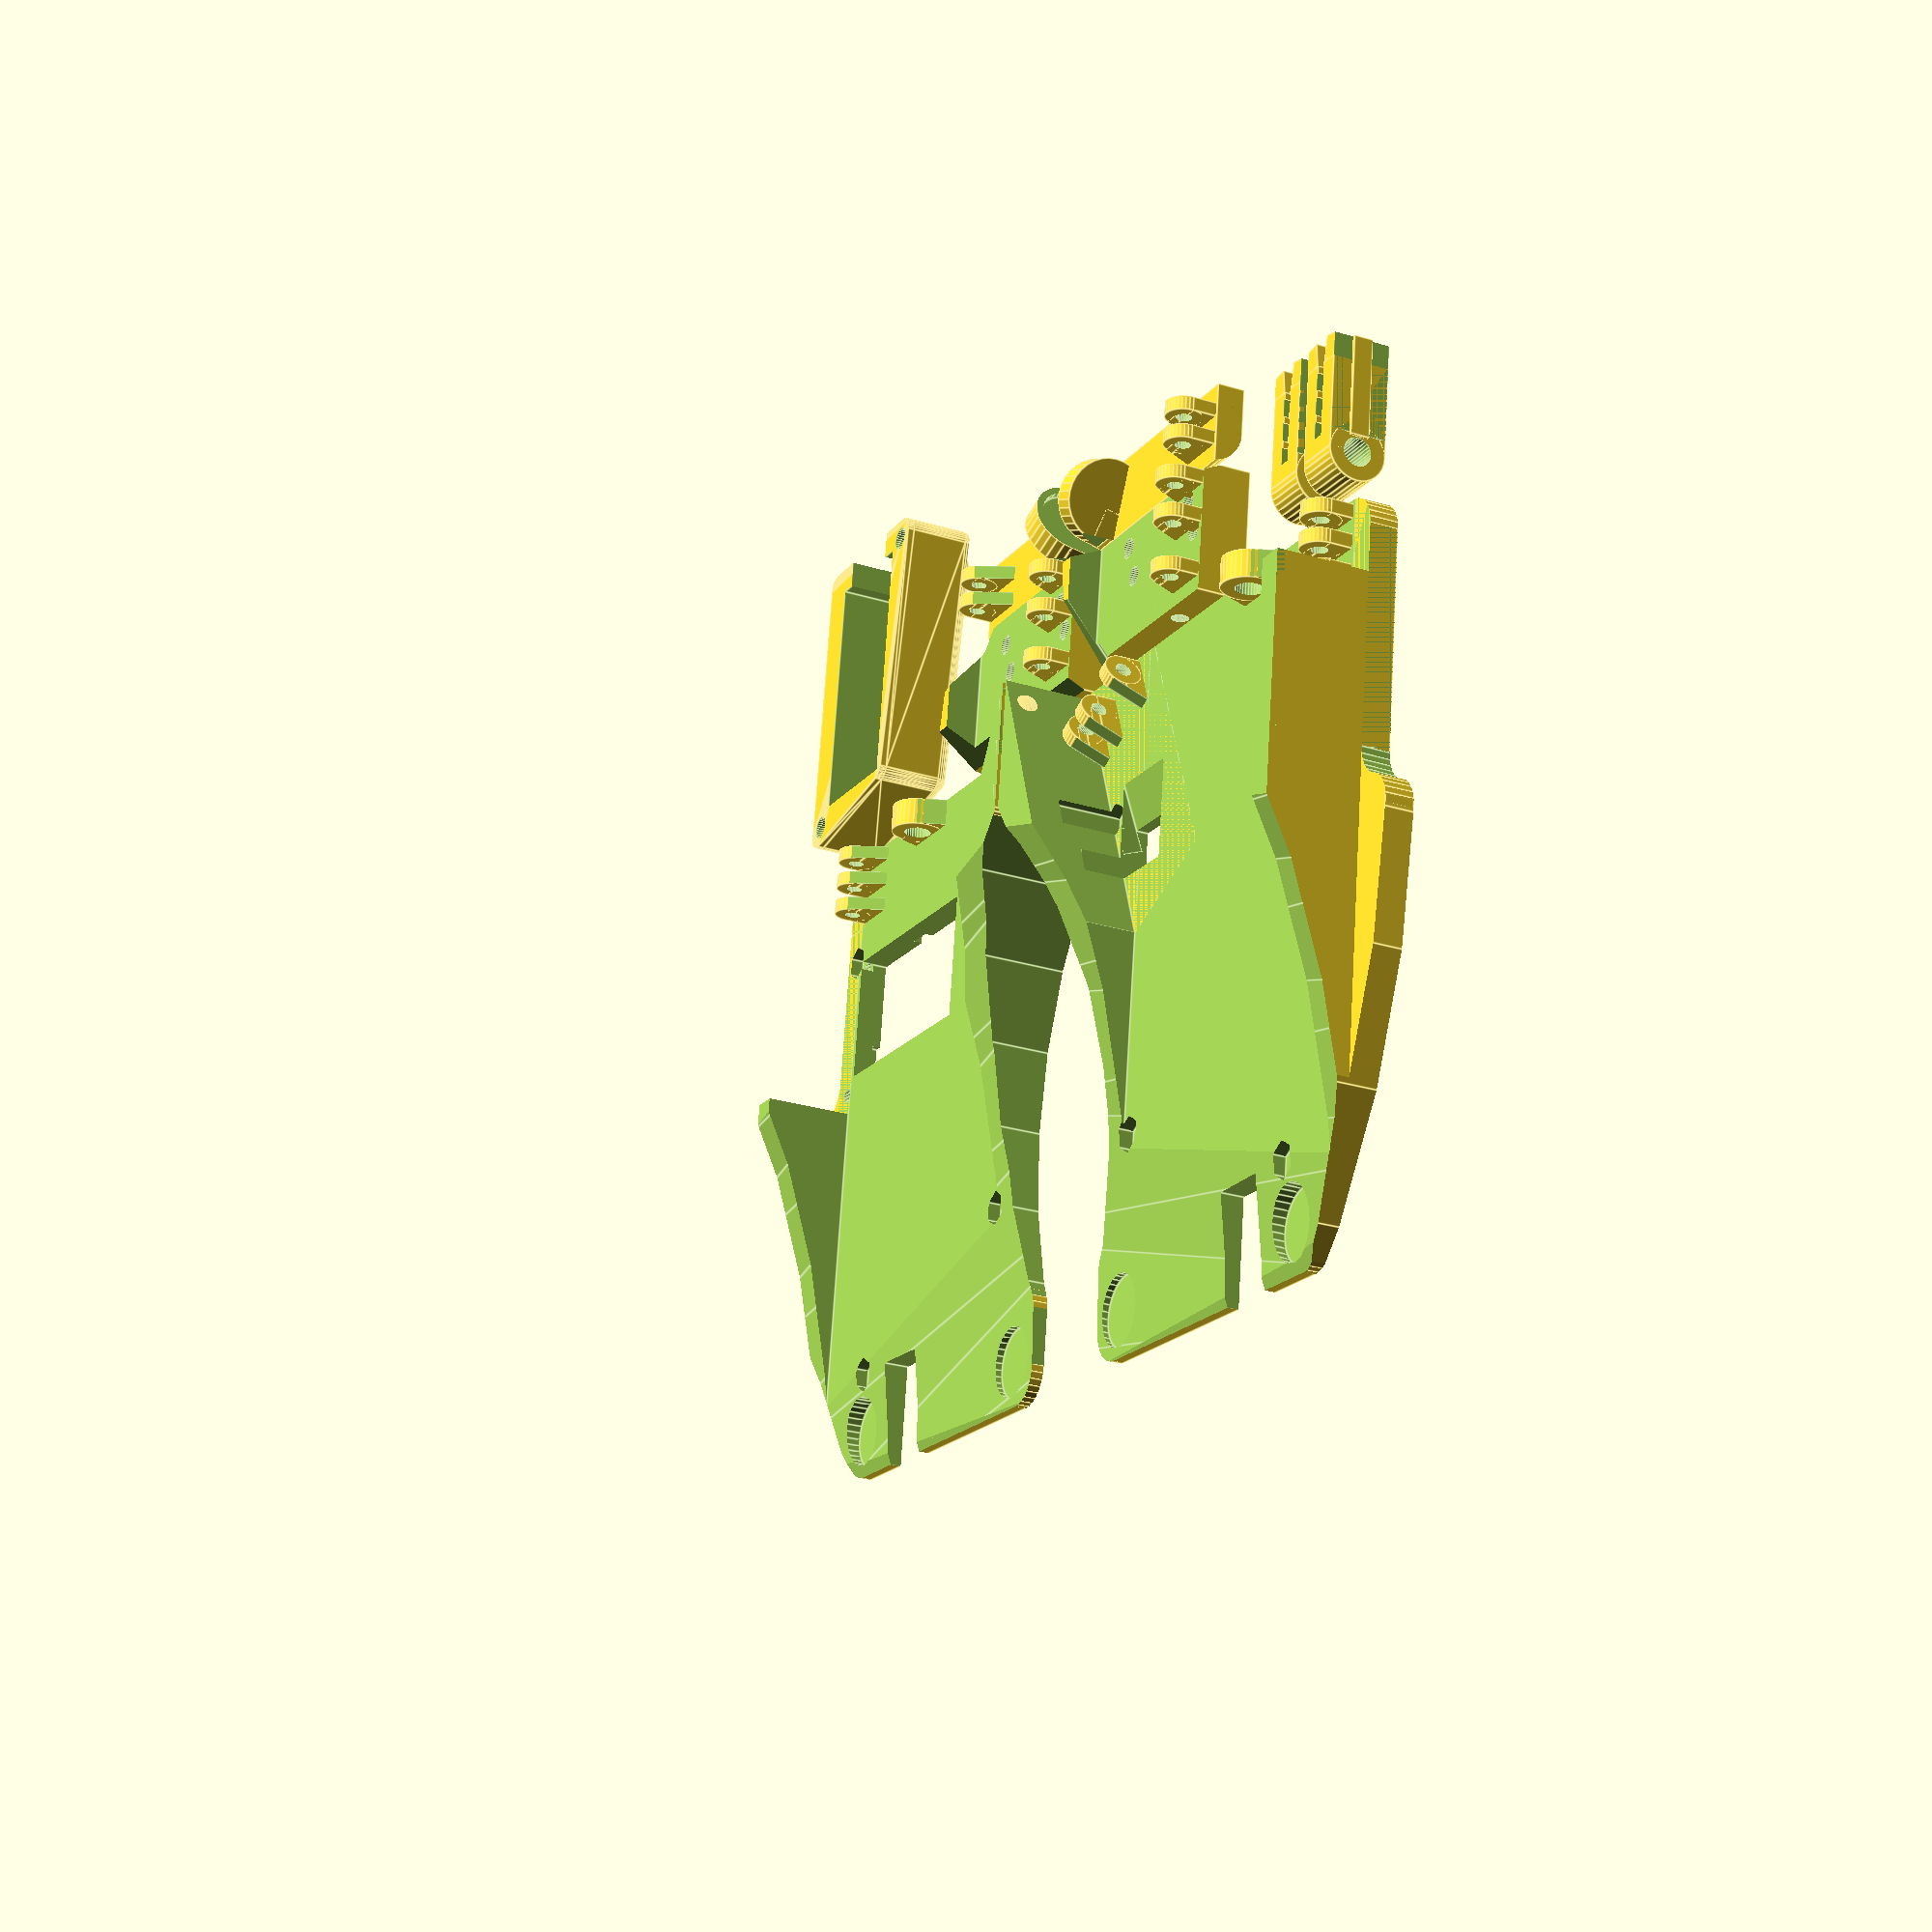
<openscad>
$fn= $preview ? 32 : 128; // render more accurately than preview
segments = $preview ? 32 : 512;  // render some curves more accurately still
FINAL = true;             // Don't render everything when false!

switchHoleSide = 14.5;    // size of square hole in mm
switchClipSide = 13.8;    // size of square hole in mm
switchClipDepth = 1.3;    // thickness of clips on switches
switchHoleDepth = 2.2;    // depth of switch hole
switchAngle = [0, 0, 25]; // angle to rotate thumb switches
keyHeight = 18;           // space devoted to each key
keyWidth = 19;
keyFromTop = 3;           // distance of key from top of block
keyFromBottom = 1;        // distance of key from bottom of block

keyMinDepth = 5;          // minimum depth of key (and of top support)
topThickness = 4;         // thickness of top

screwDiameter = 2.2;      // diameter of screws
screwHeadDiameter = 6.3;  // diameter of screw head
screwHeadThickness = 1.1; // thickness of screw head
screwLength = 6;          // length of screw shaft
pcbThickness = 1.6;       // thickness of PCB
nutThickness = 1.3;       // thickness of nut
nutDiameter = 5.2;        // diameter of nut, point to point (actually 5.0mm)
standoffDiameter = 3.2;   // diameter of standoff
//standoffHeight = 6;       // height of standoff
standoffHeight = 9;       // height needed for MCU under stand

bumperDia = 12.1;         // Diameter of bumpers + 2.1mm

keyboardLength = 106;     // length of keyboard to front surface of thumb

stringHoleRadius = 2;     // radius of hole for string
/* stringHoleThickness = 5;  // thickness of string holder */
stringHoleThickness = topThickness;  // thickness of string holder
stringHolderLength = 3;  // length of string holder attached to top

archAngle = 15;           // angle of rotation of arch under keys
archFudge = 12;           // amount to move arch left

niceNanoSize = [18.5, 36];  // dimensions of nice!nano cutout; nicenano: 18 mm wide by 34 long
MCUCoverTopThickness = 1.5;  // thickness of top cover for MCU cover
MCUCoverWallThickness = 1 + (standoffDiameter + screwHeadDiameter) / 2;
MCUCoverSize = [niceNanoSize.x + MCUCoverWallThickness * 2,  // dimensions of MCU cover
             niceNanoSize.y + MCUCoverWallThickness + .6,
             standoffHeight + 1 + MCUCoverTopThickness];
MCUCoverScrewOffset = screwHeadDiameter / 2;

// CLIP VARIABLS
clipThickness = 7.0;       // Thickness of clip in mm
clipToothDepth = .15;      // thickness of tooth at front of slot
clipToothWidth = 1;        // thickness of front teeth
clipSlotDepth = 1.7;       // depth of slot; PCB is 1.6mm
clipSlotLength = 14;       // length of slot
clipSlotGap = 0.5;         // gap between slot and string hole
clipTipAngle = 9;          // angle of opening of slot
clipTipLength = 3.5;       // length of (angled) tip
clipRidgeHeight = 0.5;     // height of ridge above and below

clipWidth = stringHoleRadius * 4;           // width of clip
clipRidgeWidth = clipWidth/3;                   // width of ridge on top and bottom

// PCB Coordinates
PCBTopPoint = 72.07;      // Top y-coord on PCB
PCBBottomPoint = 159.79;  // Bottom y-coord on PCB  8.51
PCBTopEdge = 78.63;       // y-coord of top edge of PCB
PCBLeftPoint = 81.0;      // x-coord of left-most point on PCB
PCBRightPoint = 181.0;    // x-coord of right-most point on PCB

// PCB bottom left corner coordinate
// Note: in KiCad, y-coordinates are reversed from in OpenSCAD
PCBOrigin = [81.0, 159.79, 0];

// Calculated constants
block = [PCBRightPoint - PCBLeftPoint,               // length of block in contact with keyboard
         PCBBottomPoint - PCBTopPoint,               // total width of block
         keyHeight*2 + keyFromTop + keyFromBottom];  // total height of block
sliceAngle = 90 - atan2(keyboardLength, block.z);    // angle at which to slice off bottom of feet

// PCB keyhole positions
keys =                         // Location of key switches
       [[ 88.7,  90.0,  0],
        [107.7,  88.0,  0],
        [130.5,  82.0, -5],
        [ 88.7, 108.0,  0],
        [107.7, 106.0,  0],
        [128.9,  99.9, -5],
        [151.8, 108.9,-15],
        [ 88.7, 126.0,  0],
        [107.7, 124.0,  0],
        [127.4, 117.8, -5],
        [147.1, 126.3,-15],
        [156.4,  91.6,-15],
        [171.0, 122.2,-25],
        [163.5, 138.6,-25],
       ];
diodes =                       // Location of diodes
         [[ 84.5,  99.1,    0],  // 83.6, 99.1
          [ 91.7,  99.1,    0],
          [ 84.5, 117.0,    0],  // 83.6, 117.0
          [ 96.4, 117.0,  180],
          [ 88.6,  81.6,    0],  // 88.6, 80.95
          [114.86, 144.75, 90],
          [105.14, 133.32,  0],
          [101.46, 144.75, 90],
          [121.5,  126.4,  -5],
          [133.1,  109.3, 175],
          [134.7,   91.4, 175],
          [140.5,  115.0,-105],
          [144.5,  116.3, -15],
          [149.0,   98.8, -15],
          [159.2,  125.5,  65],
          [157.0,  130.6,-115],
         ];
screws = [[103.6, 149.06, 0],  // Location of mounting screws
          [151.5, 139.50, 0],
          [166.3,  95.50, 0],
          [ 97.96, 81.80, 0],
         ];

module keyhole(side) {
    // side: -1 for left keyboard half, 1 for right
    // lower: 1 for lower key, 0 for upper

    // Key clip
    translate([switchClipDepth/2, 0, 0])
        cube([switchClipDepth+.01, switchClipSide, switchClipSide], center=true);
    // Key body hole
    translate([switchClipDepth + switchHoleDepth/2, 0, 0])
        cube([switchHoleDepth, switchHoleSide, switchHoleSide], center=true);
    /* rotate([0, 90, 0]) { */
    rotate([0, 90, 0]) {
        // holes for tabs
        translate([0, 0, 0])
            cylinder(h=11, r=1.7, center=true);
        translate([0, 5.5, 0])
            cylinder(h=11, r=.95, center=true);
        translate([0, -5.5, 0])
            cylinder(h=11, r=.95, center=true);
        // holes for pins/wires
        rotate([0, 0, 180]) {
            translate([5.9, 0, 0])
                cylinder(h=40, r=1.5, center=true);
            translate([3.8, side * 5, 0])
                cylinder(h=40, r=1.5, center=true);
        }
    }
}

module screwHole() {
    rotate([0, 180, 0]){
        // screw shaft
        translate([0, 0, -15])
            cylinder(h=10+.01, d=screwDiameter, center=true);
        // screw head
        translate([0, 0, -15 + screwLength - pcbThickness - nutThickness - 1])
            /* cylinder(h=block.z + .1, d=4.8, $fn=6, center=false); */
            cylinder(h=10, d=nutDiameter, $fn=6, center=true);
    }
}

module sunkenScrew(x, y, z, r) {
    translate([x, y, z - .02]) {
        // screw shaft
        cylinder(h=z + .01, d=r + .01);
        // screw head
        translate([0, 0, z - screwHeadThickness + 0.02])
            cylinder(h=screwHeadThickness + .01, d=screwHeadDiameter + .01);
    }
}

module keySolderBumps() {  // Holes for bumps from solder joints/tabs of keys tabs
    translate([0, -2.5, 0])
        cube([12.5, 11, 2.5], center=true);
}

module diodeSolderBumps() {  // Holes for bumps from solder joints of diodes
    translate([2.54, 0, 0])
        cube([9, 4, 2.5], center=true);
}

module stringConnector() {
    difference(){
        union(){
            translate([-2, 0, 0])
            cube([stringHolderLength+stringHoleRadius, stringHoleRadius*8, stringHoleThickness], center=true);
            translate([-stringHolderLength/2 - stringHoleRadius, 0, 0])
                rotate([0, 0, 90])
                cylinder(h=stringHoleThickness, r=2*stringHoleRadius, center=true);
        }
        // cut off angle on sides
        rotate([0, 0, 24])
            translate([4, 9.4, 0])
                cube([stringHoleRadius*8, stringHoleRadius*4, stringHoleThickness + .1], center=true);
        rotate([0, 0, -24])
            translate([4, -9.4, 0])
                cube([stringHoleRadius*8, stringHoleRadius*4, stringHoleThickness + .1], center=true);
        // drill hole for string
        translate([-stringHolderLength/2 - stringHoleRadius, 0, 0])
                rotate([0, 0, 90])
                cylinder(h=stringHoleThickness + 1, r=stringHoleRadius, center=true);
    }
}

module MCUCover() {
    // MCU cover -- basically a block with screw holes
    translate([-MCUCoverSize.x-9, 0, block.z - MCUCoverSize.z]) {
        difference() {
            // Main block
            // Use only 2 screws to hold the cover on, so this adjusts walls
            // where there are no screws.
            offset = MCUCoverWallThickness - MCUCoverTopThickness;
            union() {
            hull() {
                // Bottom left
                translate([screwHeadDiameter/2 + offset - 1, screwHeadDiameter/2 + offset - 1, MCUCoverSize.z - 2])
                    sphere(2);
                translate([screwHeadDiameter/2 + offset - 1, screwHeadDiameter/2 + offset - 1, 0])
                    cylinder(h=1, r=2);
                // Bottom right
                translate([MCUCoverSize.x - screwHeadDiameter/2 + 1, screwHeadDiameter/2 - 1, MCUCoverSize.z - 2])
                    sphere(2);
                translate([MCUCoverSize.x - screwHeadDiameter/2 + 1, screwHeadDiameter/2 - 1, 0])
                    cylinder(h=1, r=2);
                // Top left
                translate([screwHeadDiameter/2 - 1,
                           MCUCoverSize.y - screwHeadDiameter/2 + 1 + topThickness,
                           MCUCoverSize.z - 2])
                    sphere(2);
                translate([screwHeadDiameter/2 - 1,
                           MCUCoverSize.y - screwHeadDiameter/2 + 1 + topThickness,
                           0])
                    cylinder(h=1, r=2);
                // Top right
                translate([MCUCoverSize.x - screwHeadDiameter/2 + 1,
                           MCUCoverSize.y - screwHeadDiameter/2 + 1 + topThickness,
                           MCUCoverSize.z - 2])
                    sphere(2);
                translate([MCUCoverSize.x - screwHeadDiameter/2 + 1,
                           MCUCoverSize.y - screwHeadDiameter/2 + 1 + topThickness,
                           0])
                    cylinder(h=1, r=2);
            }

            // bump for locking folding leg in place
            translate([MCUCoverSize.x - 1.4,
                       MCUCoverSize.y + 1.7,
                       8])
                sphere(2);

            } // union

            // Cut out interior
            translate([MCUCoverWallThickness, MCUCoverWallThickness + .01, -.01])
                cube([niceNanoSize.x, MCUCoverSize.y - 1.91 - topThickness, MCUCoverSize.z - MCUCoverTopThickness]);

            // Cut out USB hole
            translate([MCUCoverSize.x/2 - screwHeadDiameter, MCUCoverSize.y-1, -0.1])
                cube([13, 10, 8.5]);

            // Cut out screws
            translate([0, 0, -MCUCoverSize.z]){
                /* // Bottom left */
                /* sunkenScrew(MCUCoverScrewOffset, MCUCoverScrewOffset, MCUCoverSize.z, standoffDiameter+.1); */
                // Top left
                sunkenScrew(MCUCoverScrewOffset, MCUCoverSize.y - MCUCoverScrewOffset + topThickness, MCUCoverSize.z, standoffDiameter+.3);
                // Bottom right
                sunkenScrew(MCUCoverSize.x - MCUCoverScrewOffset, MCUCoverScrewOffset, MCUCoverSize.z, standoffDiameter+.3);
                /* // Top right: This connects to screw on PCB! */
                /* sunkenScrew(MCUCoverSize.x - MCUCoverScrewOffset - 2, */
                /*             MCUCoverSize.y - MCUCoverScrewOffset + topThickness, */
                /*             MCUCoverSize.z, */
                /*             standoffDiameter+.1); */
            }

        }
    }
}

hingeDia = screwDiameter * 2.5;
/* hingeHoleDia = hingeDia / 2.5; */
hingeHoleDia = 2.3;  // = 13 gauge (size of insulation hanger wire
hingeThickness = 2;
module hinge() {
    // Thumb Hinge
    difference(){
        union(){
            cylinder(d=hingeDia, h=hingeThickness);
            translate([-hingeDia/2 - 1, -hingeDia/2, 0]) cube([hingeDia/2 + 1, hingeDia*1.5, hingeThickness]);
            // Add extra support to base
            cube([hingeDia/4, hingeDia, hingeThickness]);
        }
        // Cut off excess extra support
        translate([-5, 6.0, -.05])
            rotate([0, 0, -30])
                cube([8, 5, hingeThickness+.1]);
        // Cut hole through hinge
        cylinder(d=hingeHoleDia, h=hingeThickness*2 + .1, center=true);
    }
}

raiseThumbBlock = .2;  // Amount thumb block gets raised by hinge

/* module wireClip(strands) { */
/*     strandWidth = 1.2; */
/*     wireThickness = 1.0; */
/*     union() { */
/*         cube([wireThickness + 1, 2, 3]); */
/*         translate([wireThickness + 1, 0, 0]) cube([2, 2 + 1 + strands * strandWidth, 3]); */
/*         translate([wireThickness, 2 + strands * strandWidth, 0]) cube([1.0, 1, 3]); */
/*     } */
/* } */

module thumb(side) {
    thumbBlockThickness = 7;
    side = side == "left" ? -1 : 1;

    // put on baseplate for printing
    translate([(1 + side) * -9.5 - 1, (1 + side) * 19.5 - 3, block.z])
    rotate([90, 90, 0])
    rotate([0, 0, side * -switchAngle.z])

    /* // flip to folded position (approximate) */
    /* translate([38.5, side * 18, block.z-17]) */
    /* rotate([0, -90, side * switchAngle.z]) */
    /* rotate([0, 0, side * -switchAngle.z]) */

    // flip the board if on the left side
    mirror([0, -(side - 1) / 2, 0]){
        translate([0, 0, -raiseThumbBlock]){
            union() {
                difference() {
                    // ADD ROTATED THUMB BLOCK
                    translate([0, 0, -3 - topThickness])
                        rotate(switchAngle)
                        cube([11.8, keyWidth-.06, block.z + 3 + raiseThumbBlock]);

                    // bump for locking folding leg in place
                    rotate(switchAngle)
                    translate([4.5, -1.5, block.z - topThickness - 10])
                        sphere(2);

                    // TOP KEY HOLE
                    translate([-.05, 0, 0])
                        rotate(switchAngle)
                        translate([0, keyWidth/2, block.z - keyFromTop - (keyHeight)/2])
                        keyhole(side);

                    // BOTTOM KEY HOLE
                    translate([-.05, 0, 0])
                        rotate(switchAngle)
                        translate([0, keyWidth/2, keyFromBottom + keyHeight/2])
                        keyhole(side);

                    // EXCESS BEHIND KEY HOLE
                    // Undercut the bumper
                    translate([2, 0, 0])
                        rotate(switchAngle)
                        /* translate([5.6, 0, 5]) */
                        translate([thumbBlockThickness - 1.81, 0, 5])
                        cube([block.x/2, keyWidth+1, block.z - topThickness - 3]);

                    // CUT OUT ARCH BEHIND KEYS (EXTRUDING OVAL OF CORRECT SIZE)
                    translate([block.x + archFudge,
                            block.y/2,
                            -1.5 + raiseThumbBlock]) // make sure to leave minimum thickness
                        rotate([90+archAngle, 90, 0]) // archAngle
                        linear_extrude(height=2*block.y, center=true)
                        resize([2*block.z, 2*(block.x - keyMinDepth)])
                        circle($fn=segments);

                    // CUT OUT RECTANGLE WITH KEYS
                    translate([block.x/2,
                               (PCBOrigin.y - PCBTopEdge)/2 + keyWidth/2 - topThickness/2,
                               block.z/2 - topThickness])
                        cube([block.x + 10, PCBOrigin.y - PCBTopEdge - keyWidth - topThickness, block.z + 1], center=true);

                    // SLICE ANGLE OFF BOTTOM OF FEET
                    translate([0, -.05, -10])
                        rotate([0, -sliceAngle, 0])
                            translate([-10, 0, raiseThumbBlock - 10])
                                cube([block.x*2 + .1, block.y + .1, 20], center=false);

                    // Bumper
                    rotate([0, -sliceAngle, 0]) translate([bumperDia/2-5, bumperDia/2+6.5, .69])
                        cylinder(d=bumperDia-2, h=2, center=true);
                } // difference

                // HINGE PIECES
                rotate([90, 0, switchAngle.z]){
                   translate([4.3 + hingeDia, block.z - topThickness - hingeDia/2, 0]){
                   rotate([180, 0, 0])
                        // Need to put hinges in different spots to avoid the switch wires
                        if (side == 1){  // if right side
                            translate([0, 0,  0]) hinge();
                            translate([0, 0,  6.0]) hinge();
                            translate([0, 0, 13.6]) hinge();
                        } else {         // if left side
                            translate([0, 0,  2.1]) hinge();
                            translate([0, 0, 15.7]) hinge();
                            translate([0, 0, 10.0]) hinge();
                        }
                    }
                }

                /* // WIRE CLIP */
                /* rotate([0, 0, switchAngle.z]){ */
                /*     if (side == 1) {  // if right side */
                /*         translate([thumbBlockThickness, 6.5, block.z - topThickness - 10]) wireClip(2); */
                /*     } else {          // if left side */
                /*         translate([thumbBlockThickness, 5.5, block.z - topThickness - 10]) wireClip(2); */
                /*     } */
                /* } */

            } // union
        } // translate
    } // mirror
}

module leg(side){
    side = side == "left" ? -1 : 1;

    // put on baseplate for printing
    translate([-22, 0, -block.z - 1.16])
        rotate([0, 90, 0])
        rotate([0, 0, side * 90])
        rotate([0, 90, 0])

    /* // flip to folded position (approximate) */
    /* translate([0, side * 40.9, 106.50]) */
    /*     rotate([side * -90, 0, 0]) */

    // flip the board if on the left side
    mirror([0, -(side - 1) / 2, 0])

    difference(){
        union(){
            difference() {
                translate([0, 77.16, -raiseThumbBlock])
                    cube([11.64, topThickness, block.z - topThickness + raiseThumbBlock]);
            }

            // BUMPERS
            // Cylinder for bumper
            rotate([0, -sliceAngle, 0]){
                translate([bumperDia/2 + 1, PCBTopEdge-3.5, 0.643])
                    cylinder(d=bumperDia, h=stringHoleThickness);
                // Fill in around bumper
                translate([1.12, 74, .643])
                    rotate([0, 0, 13])
                    cube ([5, 4, 4]);
            }

            // Hinge
            translate([.55, block.y - 14, block.z - topThickness - hingeDia/2 - 2*raiseThumbBlock]){
                rotate([-90, 0, 0]) rotate([0, 90, 0]){
                    translate([0, 0, 2.1]) hinge();
                    translate([0, 0, 6.3]) hinge();
                }
            }


        }

        // bump for locking folding leg in place
        translate([13.0,
                78.9,
                block.z - topThickness - 8])
            sphere(2);

        // Round corner
        difference() {
            translate([2.5, PCBOrigin.y - PCBTopEdge - 2.5, block.z/2])
                cube([5.01, 5.01, block.z+1], center=true);
            translate([5, PCBOrigin.y - PCBTopEdge - 5, block.z/2])
                rotate([0, 0, 90])
                cylinder(h=block.z+2, r=5, center=true);
        }

        // Hollow out spot for bumper inside cylinder
        rotate([0, -sliceAngle, 0]) translate([bumperDia/2 + 1, PCBTopEdge-3.5, 0.69]) cylinder(d=bumperDia-2, h=2, center=true);
        // Slice off front edge
        translate([-bumperDia, PCBTopEdge-bumperDia/2-3, 0])
            cube([bumperDia, bumperDia, 2*bumperDia]);
        // Slice off bottom (of sphere)
        rotate([0, -sliceAngle, 0])
            translate([0, PCBTopEdge-bumperDia+2.5, -bumperDia+0.65])
            cube([bumperDia + 1, bumperDia + 1, bumperDia]);

    }
}

module main(side) {
    side = side == "left" ? -1 : 1;
    // flip the board if on the left side
    mirror([0, -(side - 1) / 2, 0])
        translate([0, 0, 0]) {
            union () {

                /* // Pin for thumb hinge */
                /* translate([24, 1, block.z - 17.7]) cylinder(d=hingeHoleDia-.2, h=17.7, center=false); */
                /* // Pin for back leg hinge */
                /* translate([26.8, 1, block.z - 10.4]) cylinder(d=hingeHoleDia-.2, h=10.4, center=false); */

                difference() {
                    union() {

                        // MAIN BLOCK
                        cube([block.x, PCBOrigin.y - PCBTopEdge, block.z]);  // Don't go all the way to end
                        translate([0, 0, block.z - topThickness])
                            cube([block.x-4, block.y, topThickness]); // Don't go all the way to end

                    }

                    // SLICE OFF BACK EDGE (to height of folded thumb block)
                    translate([-2, -2, 0]) cube([100, 92, 23]);

                    // EXCESS BEHIND KEY HOLE
                    translate([2, 0, 0])
                        rotate(switchAngle)
                        translate([-6, .5, 0])
                        cube([block.x/2, keyWidth, block.z - topThickness]);

                    // CUT OUT ARCH BEHIND KEYS (EXTRUDING OVAL OF CORRECT SIZE)
                    translate([block.x + archFudge,
                            block.y/2,
                            -1.5]) // make sure to leave minimum thickness
                        rotate([90+archAngle, 90, 0]) // archAngle
                        linear_extrude(height=2*block.y, center=true)
                        resize([2*block.z, 2*(block.x - keyMinDepth)])
                        circle($fn=segments);

                    // CUT OUT RECTANGLE WITH KEYS
                    translate([block.x/2,
                            (PCBOrigin.y - PCBTopEdge)/2 + keyWidth/2 - topThickness/2,
                            block.z/2 - topThickness])
                        cube([block.x + 10, PCBOrigin.y - PCBTopEdge - keyWidth - topThickness, block.z], center=true);

                    // SLICE ANGLE OFF BOTTOM OF FEET
                    translate([0, -.05, -10])
                        rotate([0, -sliceAngle, 0])
                        translate([-10, 0, 0])
                        cube([block.x*2 + .1, block.y + .1, 10], center=false);

                    // ADD HOLES FOR SOLDER BUMPS
                    // Key switches
                    if (FINAL) {
                        for (location = keys) {
                            translate([(location.x - PCBOrigin.x), PCBOrigin.y - location.y, block.z])
                                rotate([0, 0, location[2]])
                                keySolderBumps();
                        }
                    }
                    // Diodes
                    if (FINAL) {
                        for (location = diodes) {
                            translate([(location.x - PCBOrigin.x), PCBOrigin.y - location.y, block.z])
                                rotate([0, 0, location[2]])
                                diodeSolderBumps();
                        }
                    }
                    // Screw holes
                    if (FINAL) {
                        for (location = screws) {
                            translate([(location.x - PCBOrigin.x), PCBOrigin.y - location.y, block.z/2])
                                rotate([0, 0, location[2]])
                                screwHole();
                        }
                    }
                    // Terminal block holes
                    if (FINAL) {
                        // Cut out main hole for terminal block. Adjust the position depending on which side
                        /* translate([108.16 - PCBOrigin.x, PCBOrigin.y - 140.71, block.z - 1]) */
                        /*     cube([10.5, 12, 18], center=true); */
                        translate([108.16 - PCBOrigin.x - side * 1.25, PCBOrigin.y - 140.71, block.z - 1])
                            cube([8, 12, 18], center=true);
                        // Cut a "ramp" to make it easier to insert wires into terminal block hole
                        translate([102.81 - PCBOrigin.x - side * 1.25, PCBOrigin.y - 140.71, block.z - 3.8])
                            rotate([0, -20, 0])
                            cube([10, 12, 3.01], center=true);
                    }

                    // CUT OUT LOCATIONS OF OTHER SURFACE COMPONENTS
                    if (FINAL) {
                        // switch
                        if (side == 1) {   // Switch goes on right side only
                            translate([145.61 - PCBOrigin.x, PCBOrigin.y - 80.0, block.z])
                                rotate([0, 0, 167])
                                cube([11, 5, 2.5], center=true);
                        }
                        // reset button
                        if (side == 1) {   // On right side, leave gap for solder bumps
                            translate([125.2 - PCBOrigin.x, PCBOrigin.y - 135.8, block.z])
                                cube([8.6, 6.6, 2.5], center=true);
                        }
                        // String clip:
                        translate([PCBOrigin.x+5.1 - 1, PCBOrigin.y - 111.9 - 1, block.z-5]){
                            cube([clipSlotLength + 1, clipWidth + 2, 10]);
                        }
                        // ethernet jack
                        translate([84 - PCBOrigin.x, PCBOrigin.y - 158.7, block.z-2.8])
                            cube([15.5, 25.5, 3]);
                        /* translate([64 - PCBOrigin.x, PCBOrigin.y - 153.80, block.z-1.5]) */
                        /*     cube([20.1, 14.88, 3]); // cut-out for plug */
                    }

                    // CUT ALL OTHER CURVES
                    // Top left corner
                    difference() {
                        translate([2.5, PCBOrigin.y - PCBTopEdge - 2.5, block.z/2])
                            cube([5.01, 5.01, block.z+1], center=true);
                        translate([5, PCBOrigin.y - PCBTopEdge - 5, block.z/2])
                            rotate([0, 0, 90])
                            cylinder(h=block.z+2, r=5, center=true);
                    }
                    // Top left edge
                    translate([-.1, PCBOrigin.y - PCBTopEdge, -.1])
                        cube([116.58 - PCBOrigin.x, 25, block.z+1], center=false);
                    translate([116.58 - PCBOrigin.x, PCBOrigin.y - PCBTopEdge + 5, block.z/2])
                        rotate([0, 0, 90])
                        cylinder(h=block.z+2, r=5, center=true);
                    // Transition to top arc
                    difference() {
                        translate([125.98 - PCBOrigin.x - 5, PCBOrigin.y - 77.07 + 1, -.5])
                            cube([5.1, 4.1, block.z+1], center=false);
                        translate([125.90 - PCBOrigin.x, PCBOrigin.y - 77.00, block.z/2])
                            rotate([0, 0, 90])
                            cylinder(h=block.z+2, r=5, center=true);
                    }
                    // Bottom left corner
                    rotate(switchAngle)
                        difference() {
                            translate([1, 1-sin(switchAngle.z), block.z/2])
                                cube([2.01, 2.01, block.z+1], center=true);
                            translate([1.95, 2.05 - 2*sin(switchAngle.z), block.z/2])
                                rotate([0, 0, 90])
                                cylinder(h=block.z+2, r=2, center=true);
                        }
                    // Top right arc
                    // r=89.27 x=126.72 y=161.34
                    // block: (126.18, 72.07) --> (181, 100)
                    difference() {
                        translate([126.18 - PCBOrigin.x, PCBOrigin.y - 100, 0])
                            cube([55, 28, block.z+1], center=false);
                        translate([126.72 - PCBOrigin.x, PCBOrigin.y - 161.34, block.z/2])
                            rotate([0, 0, 90])
                            cylinder(h=block.z+2, r=89.27, $fn=segments, center=true);
                    }
                    // Bottom arc
                    translate([141.1 - PCBOrigin.x, PCBOrigin.y - 203.9, block.z/2])
                        rotate([0, 0, 90])
                        cylinder(h=block.z+2, r=59.78, $fn=segments, center=true);
                    // Smoothing transition to top right edge
                    difference() {
                        translate([176.03 - PCBOrigin.x + 2.5, PCBOrigin.y - 93.02, -.5])
                            cube([5, 5, block.z+1], center=false);
                        translate([176.03 - PCBOrigin.x, PCBOrigin.y - 93.02, block.z/2])
                            rotate([0, 0, 90])
                            cylinder(h=block.z+2, r=5, center=true);
                    }
                    // Transition to bottom arc on left
                    difference() {
                        translate([102.9 - PCBOrigin.x-2.87, PCBOrigin.y - 156.92 -2.97, -.5])
                            cube([5.2, 0.9, block.z+1], center=false);
                        translate([100.04 - PCBOrigin.x, PCBOrigin.y - 156.96, block.z/2])
                            rotate([0, 0, 90])
                            cylinder(h=block.z+2, r=2.86, center=true);
                    }
                    // Bottom right flat part
                    translate([176 - PCBOrigin.x, PCBOrigin.y - 150.2 - 10, block.z/2])
                        cube([20, 20, block.z+2], center=true);
                    // Transition to bottom arc on right
                    difference() {
                        translate([168.08 - PCBOrigin.x-5.2, PCBOrigin.y - 145.11 -5.2, -.5])
                            cube([5.2, 1.0, block.z+1], center=false);
                        translate([168.08 - PCBOrigin.x, PCBOrigin.y - 145.11, block.z/2])
                            rotate([0, 0, 90])
                            cylinder(h=block.z+2, r=5.1, center=true);
                    }
                    // Bottom right corner
                    difference() {
                        translate([100 - 5, PCBOrigin.y - 145.1 - 5.2, -.5])
                            cube([5.1, 5.1, block.z+1], center=false);
                        translate([100 - 5, PCBOrigin.y - 145.2, block.z/2])
                            rotate([0, 0, 90])
                            cylinder(h=block.z+2, r=5, center=true);
                    }

                    // CUT-OUT FOR NICENANO
                    if (side==1) {  // right side
                        translate([107.65 - PCBOrigin.x - niceNanoSize.x/2,
                                PCBOrigin.y - 82.70 - 1,
                                block.z/2+24])
                            rotate([180, 0, 0])
                            cube([niceNanoSize.x, niceNanoSize.y - 1, 18], center=false);
                        // screws
                        translate([107.65 - PCBOrigin.x, PCBOrigin.y - 103.13 + 2, -block.z]) {
                            sunkenScrew(-niceNanoSize.x/2 - standoffDiameter/2 - 1,    // bottom left
                                    -niceNanoSize.y/2 - standoffDiameter/2 - 1,
                                    block.z,
                                    screwDiameter);
                            /* sunkenScrew(niceNanoSize.x/2 + standoffDiameter/2 + 1,    // bottom right */
                            /*               -niceNanoSize.y/2 - standoffDiameter/2 - 1, */
                            /*               block.z, */
                            /*               screwDiameter); */
                            /* sunkenScrew(-niceNanoSize.x/2 - standoffDiameter/2 - 1,    // top left */
                            /*               niceNanoSize.y/2 - screwHeadDiameter/2, */
                            /*               block.z, */
                            /*               screwDiameter); */
                            sunkenScrew(niceNanoSize.x/2 + standoffDiameter/2 + 1,    // top right
                                    niceNanoSize.y/2 - screwHeadDiameter/2 + topThickness + .55,
                                    block.z,
                                    screwDiameter);
                        }
                        // Cut out gap for MCU Cover
                        translate([107.65 - PCBOrigin.x - MCUCoverSize.x/2,
                                PCBOrigin.y - 82.70 - 2,
                                -topThickness]) {
                            cube([MCUCoverSize.x, 8, block.z]);
                        }
                        // Cut out battery attachment pad
                        translate([114.2 - PCBOrigin.x, PCBOrigin.y - 84.6, block.z])
                            cube([5.5, 4.5, 2.5], center=true);
                    }

                    // Cut off back leg
                    translate([107.65 - PCBOrigin.x - 1*MCUCoverSize.x/2 - 15 + .1,
                            PCBOrigin.y - 82.70 - 2,
                            -topThickness]) {
                        cube([15, 8, block.z]);
                    }

                    // CUT OUT BUMPERS -- do it here, and then again later
                    /* // 1. Inside close bumper (thumb) */
                    /* rotate([0, -sliceAngle, 0]) translate([bumperDia/2-5, bumperDia/2+6.5, .69]) */
                    /*     cylinder(d=bumperDia-2, h=2, center=true); */
                    // 2. Inside far bumper
                    rotate([0, -sliceAngle, 0]) translate([bumperDia/2+.3, PCBTopEdge-3.5, .69])
                        cylinder(d=bumperDia-2, h=2, center=true);
                    // 3. Outside close bumper
                    translate([100-bumperDia/2-.5, bumperDia+4, 35.0])
                        cylinder(d=bumperDia-2, h=4);
                    // 4. Outside far bumper
                    translate([100-bumperDia/2-.5, PCBTopEdge-bumperDia-1, 35.0])
                        cylinder(d=bumperDia-2, h=4);

                    // Cut out hole in side wall for access to thumb hinge
                    rotate([90, 0, switchAngle.z]){
                        translate([4.3 + hingeDia, block.z - topThickness - hingeDia/2 - raiseThumbBlock, 0]){
                            cylinder(d=hingeHoleDia, h=hingeThickness*8 + .1, center=true);
                        }
                    }

                }  // difference

                /* // BUMPERS */
                /* // 2. Inside far bumper: need to build this up */
                /* difference(){ */
                /*     union(){ */
                /*         // Cylinder for bumper */
                /*         rotate([0, -sliceAngle, 0]) */
                /*             translate([bumperDia/2+.3, PCBTopEdge-3.5, 0.643]) */
                /*             cylinder(d=bumperDia, h=stringHoleThickness); */
                /*         // Sphere to go on top */
                /*         rotate([0, -sliceAngle, 0]) */
                /*             translate([bumperDia/2+.35, PCBTopEdge-3.54, stringHoleThickness + 0.0]) */
                /*             rotate([-10, 0, 0]) */
                /*             sphere(d=bumperDia, $fn=128); */
                /*         // Fill in between sphere and back leg */
                /*         translate([bumperDia/2 - 1.5, PCBTopEdge-1.3, 6.0]) */
                /*             rotate([90, 0, 0]) */
                /*             cylinder(d=bumperDia, h=2.3); */
                /*     } */
                /*     // Hollow out spot for bumper inside cylinder */
                /*     rotate([0, -sliceAngle, 0]) translate([bumperDia/2+.3, PCBTopEdge-3.5, 0.69]) cylinder(d=bumperDia-2, h=2, center=true); */
                /*     // Slice off inside corner */
                /*     translate([-bumperDia/2, PCBTopEdge-1.4, -0.05]) { */
                /*         cube([bumperDia, bumperDia, 2*bumperDia + .1]); */
                /*     } */
                /*     // Slice off front edge */
                /*     translate([-bumperDia, PCBTopEdge-bumperDia/2-3, 0]) */
                /*         cube([bumperDia, bumperDia, 2*bumperDia]); */
                /*     // Slice off bottom (of sphere) */
                /*     rotate([0, -sliceAngle, 0]) */
                /*         translate([0, PCBTopEdge-bumperDia+2.5, -bumperDia+0.65]) */
                /*         cube([bumperDia, bumperDia, bumperDia]); */
                /* } */

                // ADD STRING CONNECTOR
                translate([stringHoleThickness/2, .6*block.y, block.z - stringHoleThickness/1.5])
                    rotate([0, -90, 0])
                    stringConnector();

                // HINGE PIECES
                // Thumb block
                rotate([90, 0, switchAngle.z]){
                    translate([4.3 + hingeDia, block.z - topThickness - hingeDia/2 - raiseThumbBlock, 0]){
                        rotate([0, 0, -90]){
                            // Need to put hinges in different spots to avoid the switch wires
                            if (side == 1) { // if right side
                                translate([0, 0, -13.5]) hinge();
                                translate([0, 0, -4.1]) hinge();
                                difference(){
                                    translate([0, 0, -17.7]) hinge();
                                    // Cut off part of hinge sticking out over edge of board
                                    rotate([switchAngle.z, 0, 0])
                                        translate([-7, -18.88, -20]) cube([10, 10, 10]);
                                }
                            } else { // if left side
                                translate([0, 0,  -2.0]) hinge();
                                translate([0, 0,  -6.2]) hinge();
                                translate([0, 0,  -14.1]) hinge();
                            }
                        }
                    }
                }

                // Back leg
                translate([11, block.y - 14, block.z - topThickness - hingeDia/2 - 2*raiseThumbBlock]){
                    rotate([0, 90, 180]){
                        translate([0, 0, 0]) hinge();
                        translate([0, 0, 4.2]) hinge();
                        translate([0, 0, 8.4]) hinge();
                    }
                }

                // bump for locking back folding leg in place
                if (side == -1) { // Left side only; right side goes on MCU Cover
                    difference() {
                        translate([13.1, 78.9, block.z - topThickness - 8])
                            sphere(2);
                        // lop off edge part of sphere that sticks out on inside wall
                        translate([11.5, 76.2, block.z - topThickness - 10])
                            cube([3, 1, 3]);
                    }
                }

                // bump for locking thumb folding leg in place
                difference() {
                    rotate(switchAngle)
                        translate([4.5, -1.6, block.z - topThickness - 10.2])
                        sphere(2);
                    translate([1.5, -4, block.z - topThickness - 15])
                        cube([10, 4, 10]);
                }

                /* // Wire clip */
                /* rotate([180-switchAngle.z/2, 90, 0]) */
                /*     if (side == 1) {  // if right side */
                /*         translate([-block.z + topThickness, -16.5, -19]) wireClip(4); */
                /*     } else {          // if left side */
                /*         translate([-block.z + topThickness, -16.5, -21.5]) wireClip(4); */
                /*     } */

            }  // union

        }  // translate

}  // main module


module clip(clipNumber){  // clipNumber = how many clips to produce
    for (i = [0:clipNumber - 1]) {
        translate([-clipSlotLength-clipWidth - 1, -60 -(clipThickness + 2) * i - 2, block.z - clipWidth]) {
            rotate([90, 0, 0]) {
                difference(){
                    union(){
                        difference(){
                            union(){
                                translate([clipTipLength,0,0])  // Main body
                                    cube([clipSlotLength-clipTipLength + clipSlotGap + stringHoleRadius, clipWidth, clipThickness], center=false);
                                translate([clipTipLength, clipWidth, (clipThickness + clipSlotDepth)/2])  // add front angle
                                    rotate([0,-clipTipAngle,180])
                                    cube([clipTipLength, clipWidth, (clipThickness-clipSlotDepth)/2]);
                                translate([clipTipLength, 0, (clipThickness - clipSlotDepth)/2])  // add front angle
                                    rotate([180,clipTipAngle,180])
                                    cube([clipTipLength, clipWidth, (clipThickness-clipSlotDepth)/2]);
                                translate([clipSlotLength + stringHoleRadius + clipSlotGap, clipWidth/2, 0])
                                    cylinder(h=clipThickness, r=clipWidth/2, center=false);                              // string end
                            }
                            translate([clipSlotLength + stringHoleRadius + clipSlotGap, clipWidth/2, -.1])
                                cylinder(h=clipThickness + .2, r=stringHoleRadius, center=false);                    // remove slot
                            translate([-.1,-.1,(clipThickness-clipSlotDepth)/2])
                                cube([clipSlotLength + .1, clipWidth + .2, clipSlotDepth], center=false);                    // remove string hole
                            translate([0,-.1,-clipSlotDepth])         // shave off bottom
                                cube([clipSlotLength, clipWidth + .2, clipSlotDepth], center=false);
                            translate([0,-.1,clipThickness])         // shave off top
                                cube([clipSlotLength, clipWidth + .2, clipSlotDepth], center=false);
                        }

                        // Add teeth
                        translate([clipTipLength + (clipSlotLength-clipTipLength)*.67, 0, (clipThickness - clipSlotDepth)/2])
                            cube([1, clipWidth, clipToothDepth], center=false);
                        translate([clipTipLength + (clipSlotLength-clipTipLength)*.67, 0, (clipThickness + clipSlotDepth)/2 - clipToothDepth])
                            cube([clipToothWidth, clipWidth, clipToothDepth], center=false);
                        translate([clipTipLength + (clipSlotLength-clipTipLength)*.33, 0, (clipThickness - clipSlotDepth)/2])
                            cube([1, clipWidth, clipToothDepth], center=false);
                        translate([clipTipLength + (clipSlotLength-clipTipLength)*.33, 0, (clipThickness + clipSlotDepth)/2 - clipToothDepth])
                            cube([clipToothWidth, clipWidth, clipToothDepth], center=false);
                        translate([clipTipLength, 0, (clipThickness - clipSlotDepth)/2])
                            cube([1, clipWidth, clipToothDepth], center=false);
                        translate([clipTipLength, 0, (clipThickness + clipSlotDepth)/2 - clipToothDepth])
                            cube([clipToothWidth, clipWidth, clipToothDepth], center=false);

                        // Add ridge on top and bottom
                        translate([
                                clipTipLength - stringHoleRadius*3/2 - clipSlotGap/3.4,
                                clipRidgeWidth,
                                clipThickness])  // ridge on top
                            cube([clipSlotLength, clipRidgeWidth, clipRidgeHeight], center=false);
                        translate([
                                clipTipLength - stringHoleRadius*3/2 - clipSlotGap/3.4,
                                clipRidgeWidth,
                                -clipRidgeHeight])  // ridge on bottom
                            cube([clipSlotLength, clipRidgeWidth, clipRidgeHeight], center=false);

                    }
                }
            }
        }
    }
}


// GENERATE MODEL

// RIGHT SIDE
main("right");
thumb("right");
leg("right");

/* // LEFT SIDE */
translate([0,-1,0]) {
    main("left");
    thumb("left");
    leg("left");
}

// MCU COVER -- For printing
translate([-1, 91, 0]) {
    rotate([0, 0, 90]) {
        MCUCover();
    }
}

/* // MCU COVER -- Put in place */
/* translate([2.7, 34.85, block.z*2-MCUCoverSize.z-topThickness]) { */
/*     rotate([180, 0, 180]) { */
/*         MCUCover(); */
/*     } */
/* } */

// STRING CLIP
clip(2);

</openscad>
<views>
elev=27.2 azim=81.5 roll=244.9 proj=p view=edges
</views>
